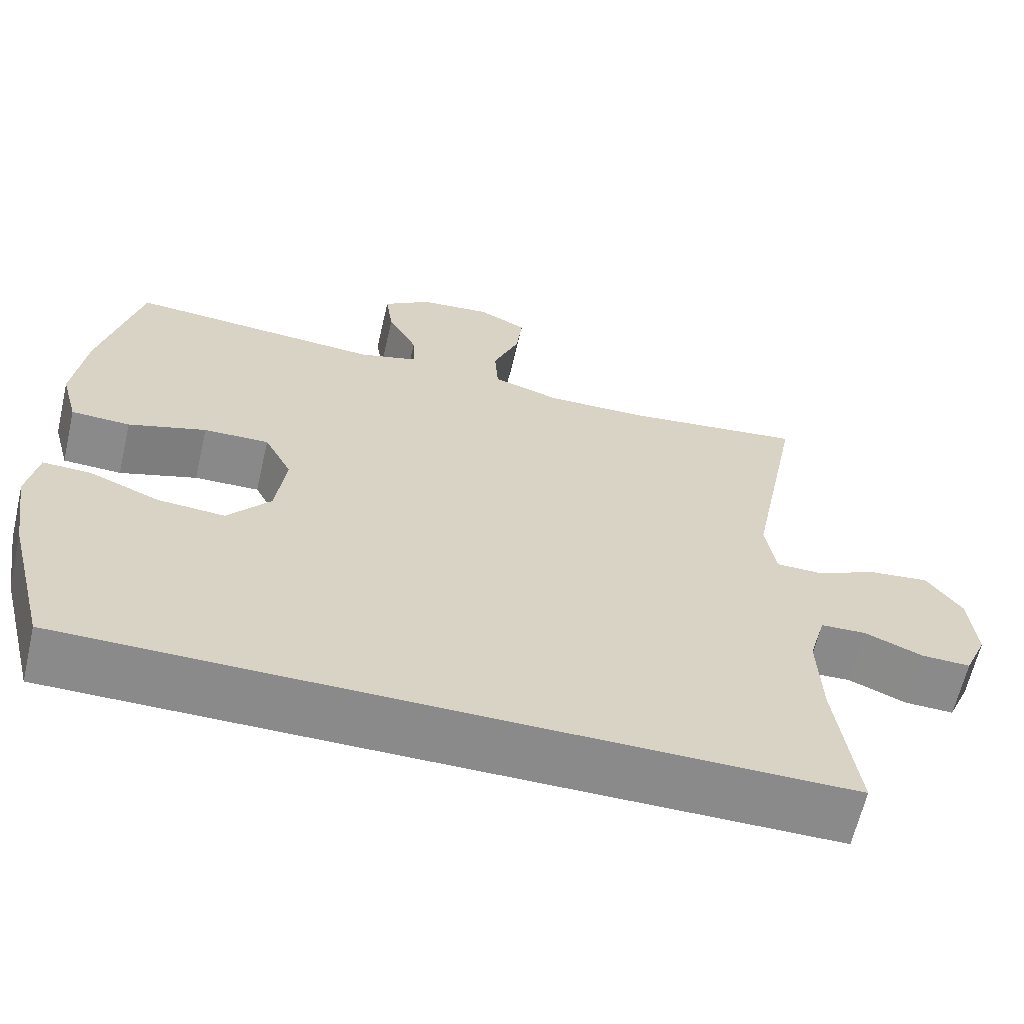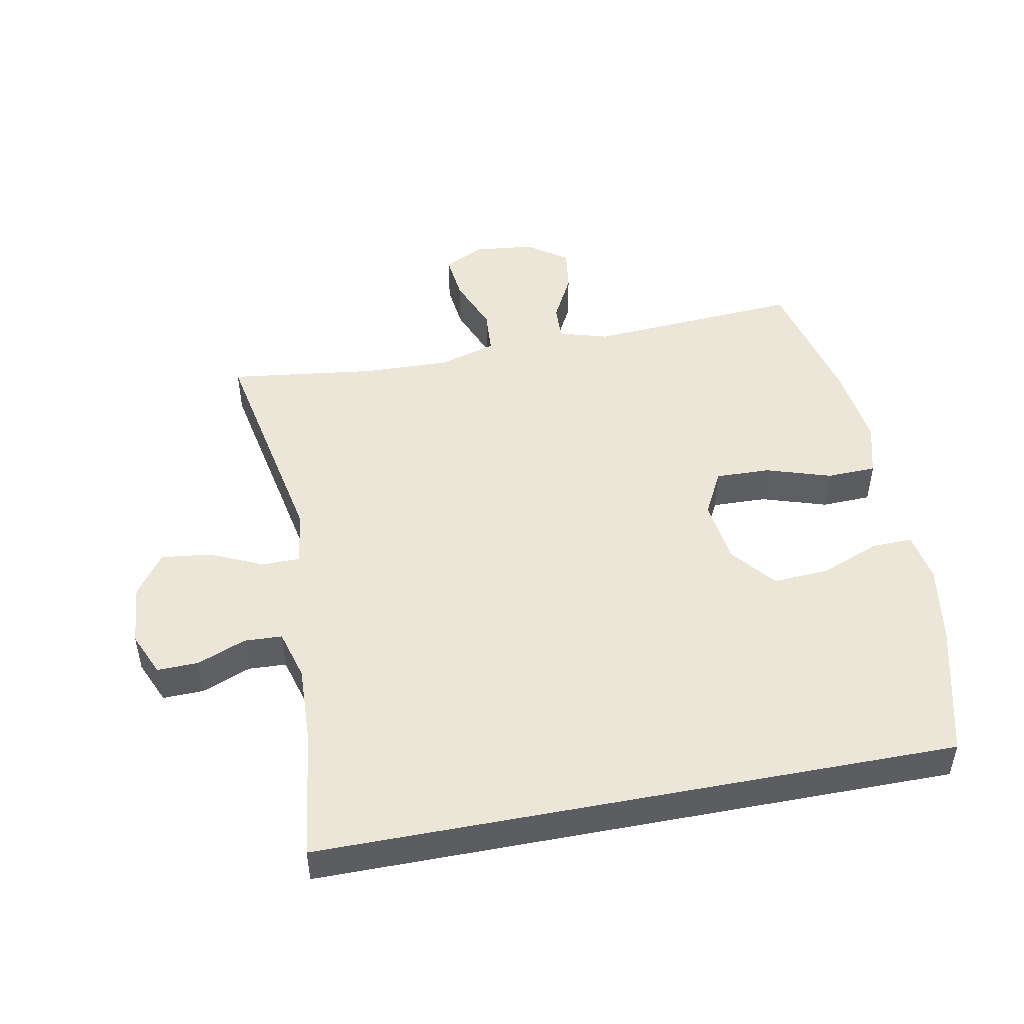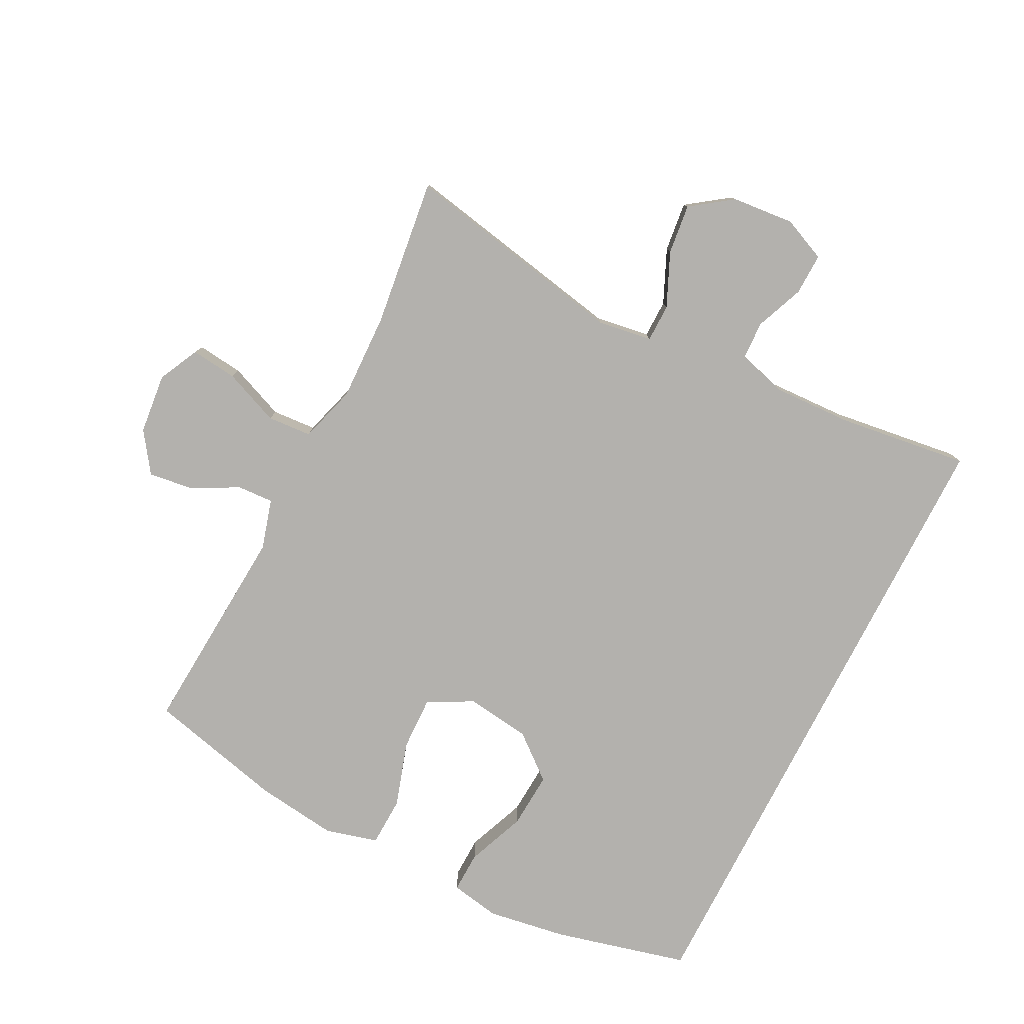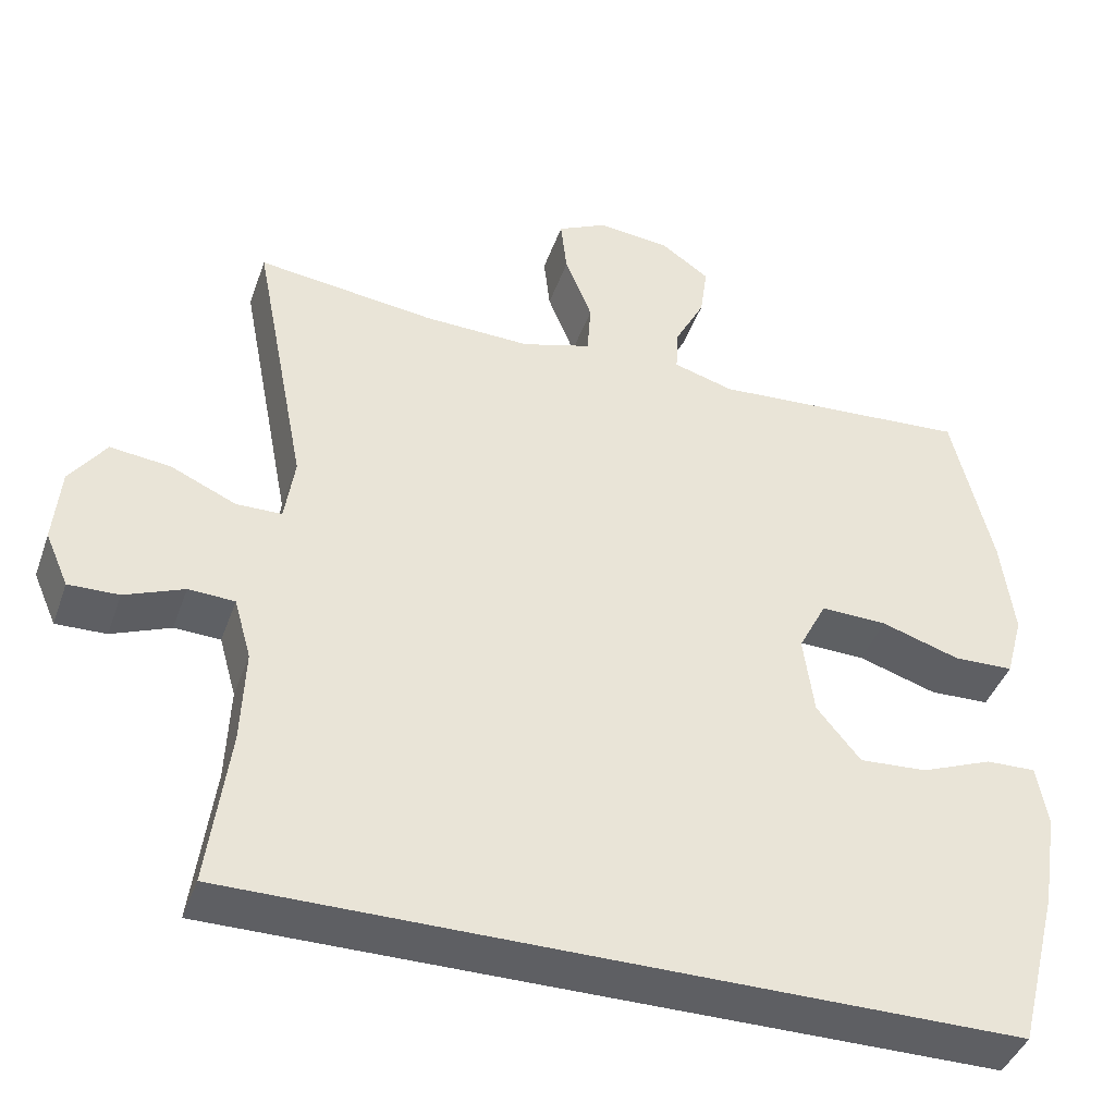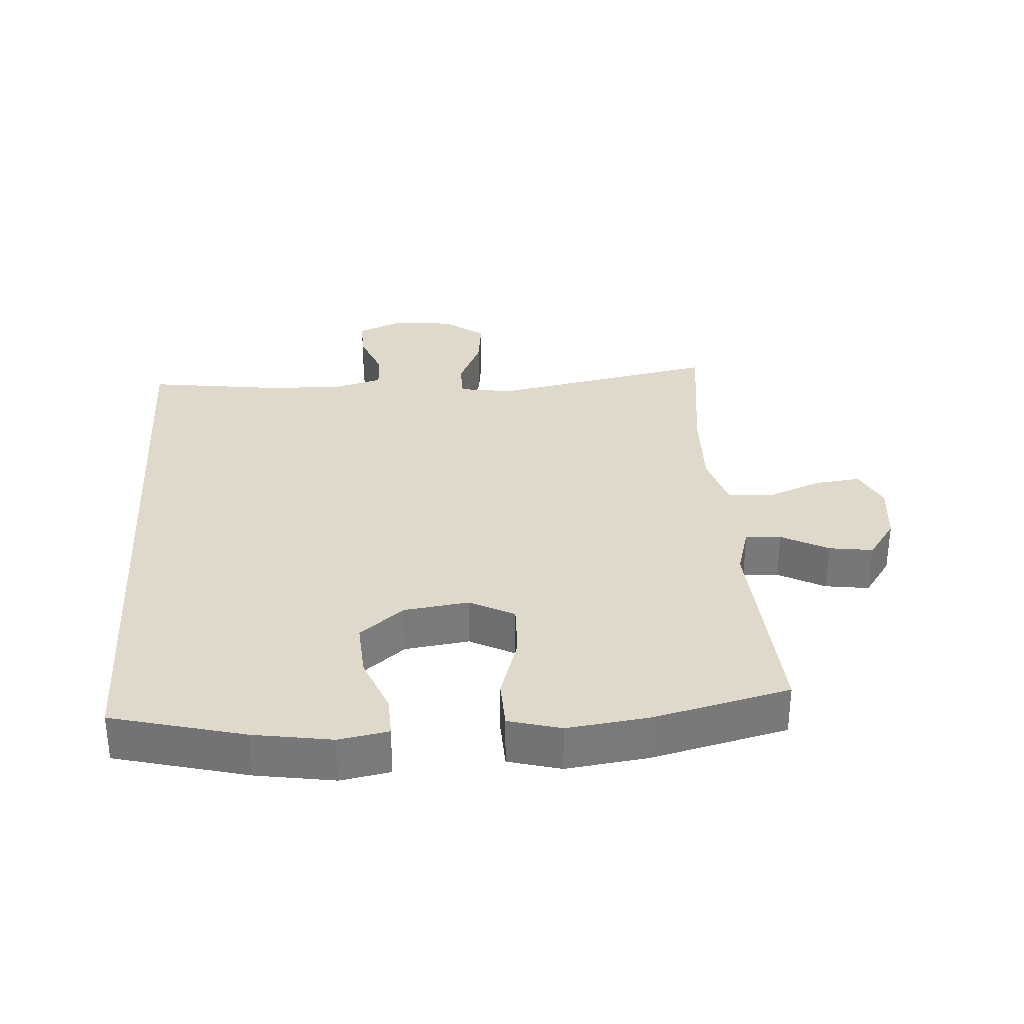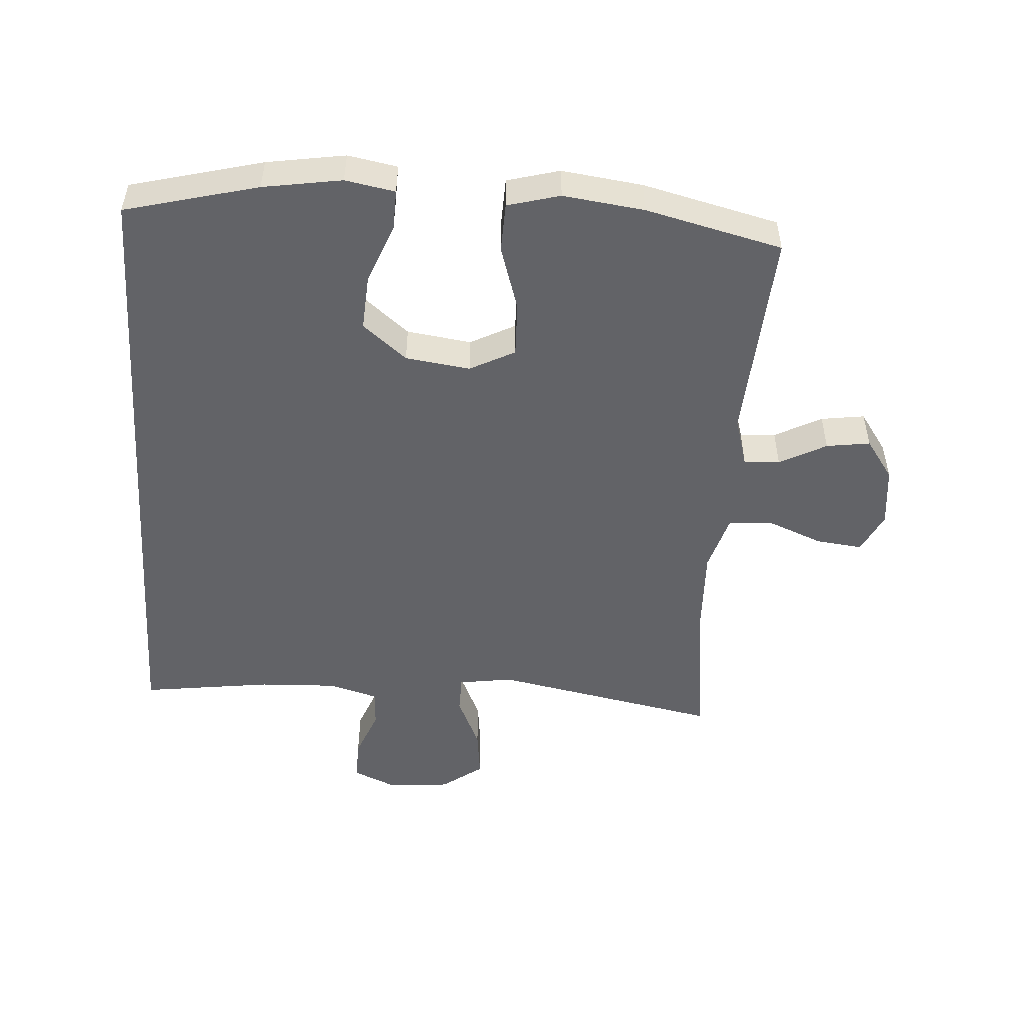
<metadata>
{"format":"obj","ext":"obj","renderer":"f3d","projection":"perspective","resolution":1024,"background":"white","views":[{"elev":-63.4,"azim":-13.1,"up":"+Z"},{"elev":49.0,"azim":169.2,"up":"+Y"},{"elev":-79.2,"azim":62.9,"up":"+Y"},{"elev":-41.8,"azim":161.2,"up":"+Z"},{"elev":32.3,"azim":-93.8,"up":"+Y"},{"elev":-51.0,"azim":-93.8,"up":"+Y"}]}
</metadata>
<code>
o path1210
v 0.2602 0.0375 0.4464
v 0.1224 0.0375 0.4421
v 0.03239 0.0375 0.4689
v 0.0277 0.0375 0.5379
v 0.06267 0.0375 0.6252
v 0.07083 0.0375 0.6976
v 0.007252 0.0375 0.7289
v -0.08719 0.0375 0.7191
v -0.1501 0.0375 0.6751
v -0.1404 0.0375 0.6061
v -0.1016 0.0375 0.5322
v -0.09879 0.0375 0.4758
v -0.1768 0.0375 0.4531
v -0.5113 0.0375 0.4755
v -0.5634 0.0375 0.2611
v -0.5798 0.0375 0.1333
v -0.5575 0.0375 0.05067
v -0.4803 0.0375 0.04804
v -0.3781 0.0375 0.08043
v -0.2922 0.0375 0.08297
v -0.2557 0.0375 0.01222
v -0.2695 0.0375 -0.08957
v -0.3261 0.0375 -0.1587
v -0.4142 0.0375 -0.153
v -0.5061 0.0375 -0.1165
v -0.5703 0.0375 -0.1145
v -0.5846 0.0375 -0.1927
v -0.5647 0.0375 -0.3167
v -0.5113 0.0375 -0.5262
v 0.4906 0.0375 -0.5262
v 0.4633 0.0375 -0.3216
v 0.4583 0.0375 -0.1995
v 0.4805 0.0375 -0.1207
v 0.5402 0.0375 -0.118
v 0.6166 0.0375 -0.1486
v 0.6814 0.0375 -0.1502
v 0.7113 0.0375 -0.08156
v 0.7024 0.0375 0.01602
v 0.6558 0.0375 0.08052
v 0.5777 0.0375 0.07139
v 0.4938 0.0375 0.03383
v 0.4345 0.0375 0.03454
v 0.4216 0.0375 0.1195
v 0.4906 0.0375 0.4755
v 0.2602 -0.0375 0.4464
v 0.1224 -0.0375 0.4421
v 0.03239 -0.0375 0.4689
v 0.0277 -0.0375 0.5379
v 0.06267 -0.0375 0.6252
v 0.07083 -0.0375 0.6976
v 0.007252 -0.0375 0.7289
v -0.08719 -0.0375 0.7191
v -0.1501 -0.0375 0.6751
v -0.1404 -0.0375 0.6061
v -0.1016 -0.0375 0.5322
v -0.09879 -0.0375 0.4758
v -0.1768 -0.0375 0.4531
v -0.5113 -0.0375 0.4755
v -0.5634 -0.0375 0.2611
v -0.5798 -0.0375 0.1333
v -0.5575 -0.0375 0.05067
v -0.4803 -0.0375 0.04804
v -0.3781 -0.0375 0.08043
v -0.2922 -0.0375 0.08297
v -0.2557 -0.0375 0.01222
v -0.2695 -0.0375 -0.08957
v -0.3261 -0.0375 -0.1587
v -0.4142 -0.0375 -0.153
v -0.5061 -0.0375 -0.1165
v -0.5703 -0.0375 -0.1145
v -0.5846 -0.0375 -0.1927
v -0.5647 -0.0375 -0.3167
v -0.5113 -0.0375 -0.5262
v 0.4906 -0.0375 -0.5262
v 0.4633 -0.0375 -0.3216
v 0.4583 -0.0375 -0.1995
v 0.4805 -0.0375 -0.1207
v 0.5402 -0.0375 -0.118
v 0.6166 -0.0375 -0.1486
v 0.6814 -0.0375 -0.1502
v 0.7113 -0.0375 -0.08156
v 0.7024 -0.0375 0.01602
v 0.6558 -0.0375 0.08052
v 0.5777 -0.0375 0.07139
v 0.4938 -0.0375 0.03383
v 0.4345 -0.0375 0.03454
v 0.4216 -0.0375 0.1195
v 0.4906 -0.0375 0.4755
v -0.5113 0.0375 -0.5262
v -0.5113 0.0375 -0.5262
v 0.4906 0.0375 -0.5262
v 0.4906 0.0375 -0.5262
v 0.4633 0.0375 -0.3216
v -0.5647 0.0375 -0.3167
v 0.4583 0.0375 -0.1995
v -0.5846 0.0375 -0.1927
v 0.4805 0.0375 -0.1207
v 0.4805 0.0375 -0.1207
v -0.5703 0.0375 -0.1145
v -0.5703 0.0375 -0.1145
v -0.3261 0.0375 -0.1587
v -0.4142 0.0375 -0.153
v -0.2695 0.0375 -0.08957
v -0.5061 0.0375 -0.1165
v 0.6166 0.0375 -0.1486
v 0.6814 0.0375 -0.1502
v 0.6814 0.0375 -0.1502
v 0.7113 0.0375 -0.08156
v 0.5402 0.0375 -0.118
v -0.2557 0.0375 0.01222
v 0.7024 0.0375 0.01602
v -0.2922 0.0375 0.08297
v -0.2922 0.0375 0.08297
v 0.4938 0.0375 0.03383
v 0.4345 0.0375 0.03454
v 0.4345 0.0375 0.03454
v 0.6558 0.0375 0.08052
v 0.6558 0.0375 0.08052
v 0.5777 0.0375 0.07139
v 0.4216 0.0375 0.1195
v -0.5575 0.0375 0.05067
v -0.5575 0.0375 0.05067
v -0.4803 0.0375 0.04804
v -0.3781 0.0375 0.08043
v -0.5798 0.0375 0.1333
v -0.5634 0.0375 0.2611
v -0.5113 0.0375 0.4755
v -0.5113 0.0375 0.4755
v 0.1224 0.0375 0.4421
v 0.03239 0.0375 0.4689
v 0.03239 0.0375 0.4689
v 0.2602 0.0375 0.4464
v 0.4906 0.0375 0.4755
v 0.4906 0.0375 0.4755
v -0.09879 0.0375 0.4758
v -0.09879 0.0375 0.4758
v -0.1768 0.0375 0.4531
v 0.0277 0.0375 0.5379
v -0.1016 0.0375 0.5322
v -0.1404 0.0375 0.6061
v 0.06267 0.0375 0.6252
v -0.1501 0.0375 0.6751
v -0.1501 0.0375 0.6751
v 0.07083 0.0375 0.6976
v 0.07083 0.0375 0.6976
v -0.08719 0.0375 0.7191
v 0.007252 0.0375 0.7289
v -0.5113 -0.0375 -0.5262
v -0.5113 -0.0375 -0.5262
v 0.4906 -0.0375 -0.5262
v 0.4906 -0.0375 -0.5262
v 0.4633 -0.0375 -0.3216
v -0.5647 -0.0375 -0.3167
v 0.4583 -0.0375 -0.1995
v -0.5846 -0.0375 -0.1927
v 0.4805 -0.0375 -0.1207
v 0.4805 -0.0375 -0.1207
v -0.5703 -0.0375 -0.1145
v -0.5703 -0.0375 -0.1145
v -0.3261 -0.0375 -0.1587
v -0.4142 -0.0375 -0.153
v -0.2695 -0.0375 -0.08957
v -0.5061 -0.0375 -0.1165
v 0.6166 -0.0375 -0.1486
v 0.6814 -0.0375 -0.1502
v 0.6814 -0.0375 -0.1502
v 0.7113 -0.0375 -0.08156
v 0.5402 -0.0375 -0.118
v -0.2557 -0.0375 0.01222
v 0.7024 -0.0375 0.01602
v -0.2922 -0.0375 0.08297
v -0.2922 -0.0375 0.08297
v 0.4938 -0.0375 0.03383
v 0.4345 -0.0375 0.03454
v 0.4345 -0.0375 0.03454
v 0.6558 -0.0375 0.08052
v 0.6558 -0.0375 0.08052
v 0.5777 -0.0375 0.07139
v 0.4216 -0.0375 0.1195
v -0.5575 -0.0375 0.05067
v -0.5575 -0.0375 0.05067
v -0.4803 -0.0375 0.04804
v -0.3781 -0.0375 0.08043
v -0.5798 -0.0375 0.1333
v -0.5634 -0.0375 0.2611
v -0.5113 -0.0375 0.4755
v -0.5113 -0.0375 0.4755
v 0.1224 -0.0375 0.4421
v 0.03239 -0.0375 0.4689
v 0.03239 -0.0375 0.4689
v 0.2602 -0.0375 0.4464
v 0.4906 -0.0375 0.4755
v 0.4906 -0.0375 0.4755
v -0.09879 -0.0375 0.4758
v -0.09879 -0.0375 0.4758
v -0.1768 -0.0375 0.4531
v 0.0277 -0.0375 0.5379
v -0.1016 -0.0375 0.5322
v -0.1404 -0.0375 0.6061
v 0.06267 -0.0375 0.6252
v -0.1501 -0.0375 0.6751
v -0.1501 -0.0375 0.6751
v 0.07083 -0.0375 0.6976
v 0.07083 -0.0375 0.6976
v -0.08719 -0.0375 0.7191
v 0.007252 -0.0375 0.7289
f 185 196 186
f 188 179 191
f 201 199 205
f 197 194 189
f 198 194 197
f 161 153 160
f 168 164 167
f 178 168 170
f 196 183 171
f 148 160 153
f 158 155 163
f 162 174 169
f 206 200 203
f 163 155 161
f 183 184 182
f 179 169 174
f 191 179 192
f 153 161 155
f 173 168 178
f 170 168 167
f 185 183 196
f 173 156 168
f 152 160 150
f 174 162 154
f 167 164 165
f 194 171 189
f 178 170 176
f 184 183 185
f 182 184 180
f 150 160 148
f 162 160 152
f 199 200 205
f 174 154 156
f 196 171 194
f 205 200 206
f 188 169 179
f 171 169 189
f 189 169 188
f 200 199 197
f 198 197 199
f 174 156 173
f 154 162 152
f 90 92 151 149
f 30 31 75 74
f 28 29 73 72
f 31 32 76 75
f 27 28 72 71
f 32 98 157 76
f 100 27 71 159
f 23 24 68 67
f 22 23 67 66
f 25 26 70 69
f 24 25 69 68
f 35 107 166 79
f 36 37 81 80
f 34 35 79 78
f 33 34 78 77
f 21 22 66 65
f 37 38 82 81
f 113 21 65 172
f 41 116 175 85
f 38 118 177 82
f 40 41 85 84
f 39 40 84 83
f 42 43 87 86
f 122 18 62 181
f 18 19 63 62
f 16 17 61 60
f 19 20 64 63
f 15 16 60 59
f 128 15 59 187
f 2 131 190 46
f 1 2 46 45
f 43 134 193 87
f 136 13 57 195
f 44 1 45 88
f 13 14 58 57
f 3 4 48 47
f 11 12 56 55
f 10 11 55 54
f 4 5 49 48
f 143 10 54 202
f 5 145 204 49
f 8 9 53 52
f 7 8 52 51
f 6 7 51 50
f 126 127 137
f 129 132 120
f 142 146 140
f 138 130 135
f 139 138 135
f 102 101 94
f 109 108 105
f 119 111 109
f 137 112 124
f 89 94 101
f 99 104 96
f 103 110 115
f 147 144 141
f 104 102 96
f 124 123 125
f 120 115 110
f 132 133 120
f 94 96 102
f 114 119 109
f 111 108 109
f 126 137 124
f 114 109 97
f 93 91 101
f 115 95 103
f 108 106 105
f 135 130 112
f 119 117 111
f 125 126 124
f 123 121 125
f 91 89 101
f 103 93 101
f 140 146 141
f 115 97 95
f 137 135 112
f 146 147 141
f 129 120 110
f 112 130 110
f 130 129 110
f 141 138 140
f 139 140 138
f 115 114 97
f 95 93 103

</code>
